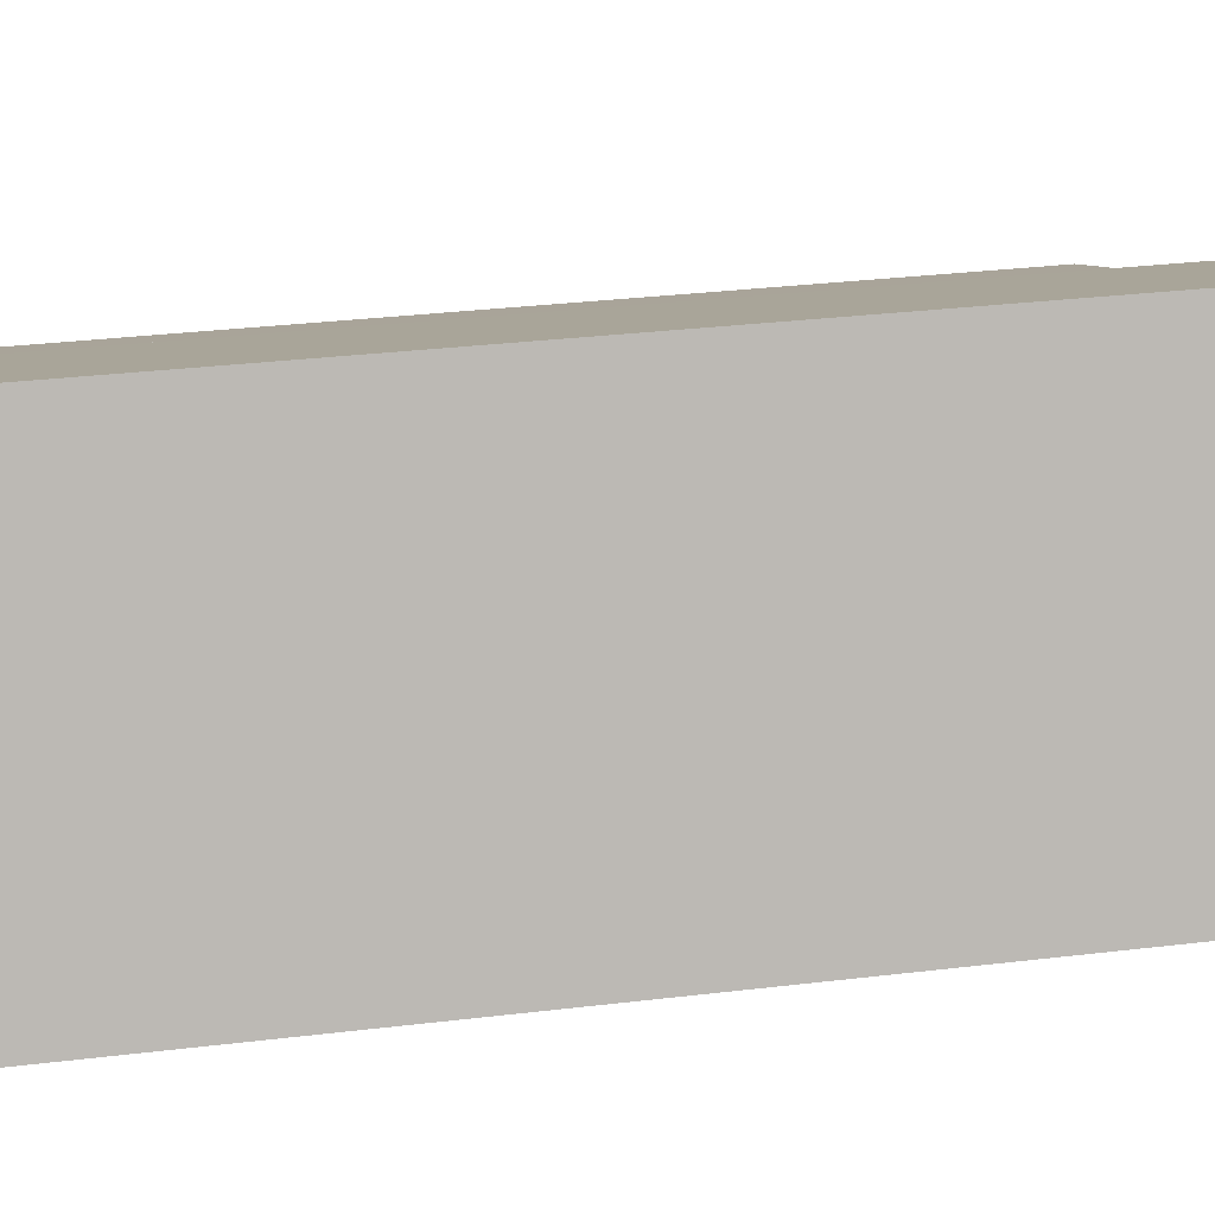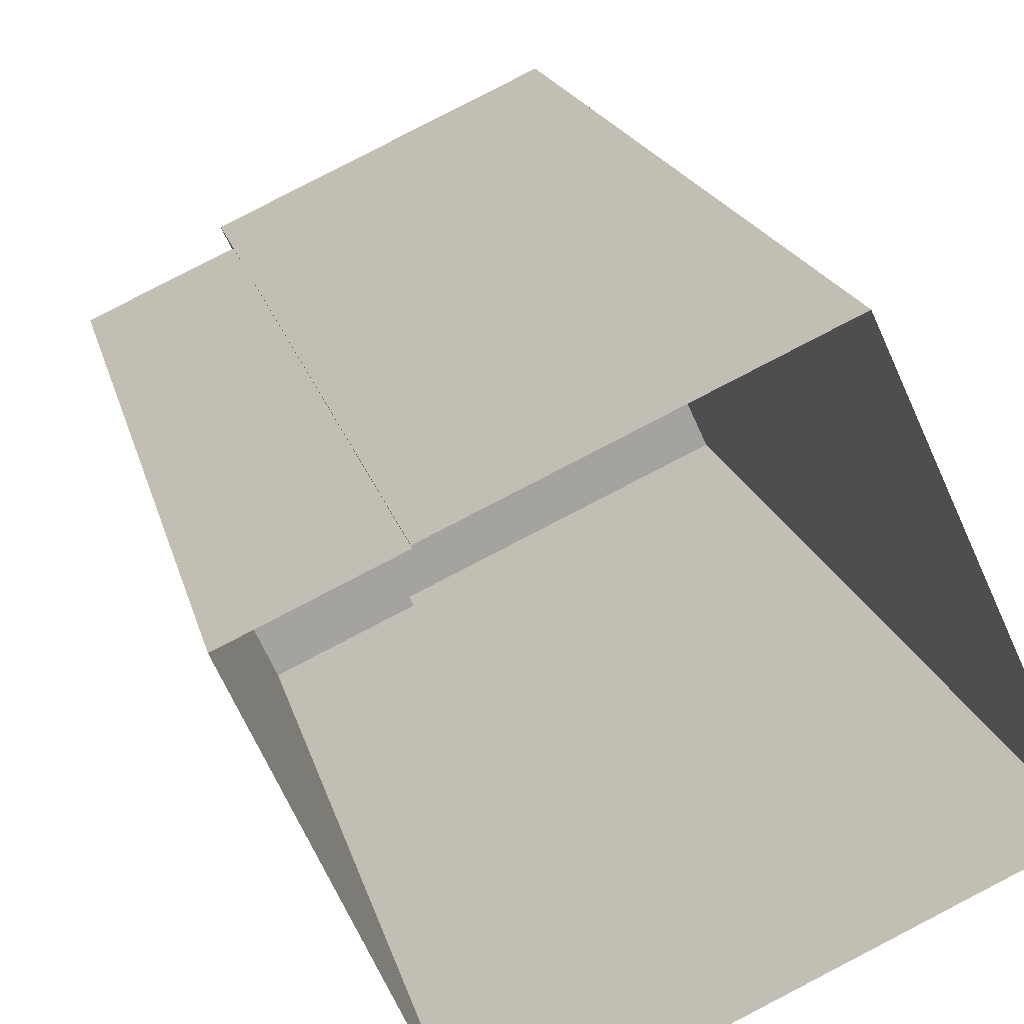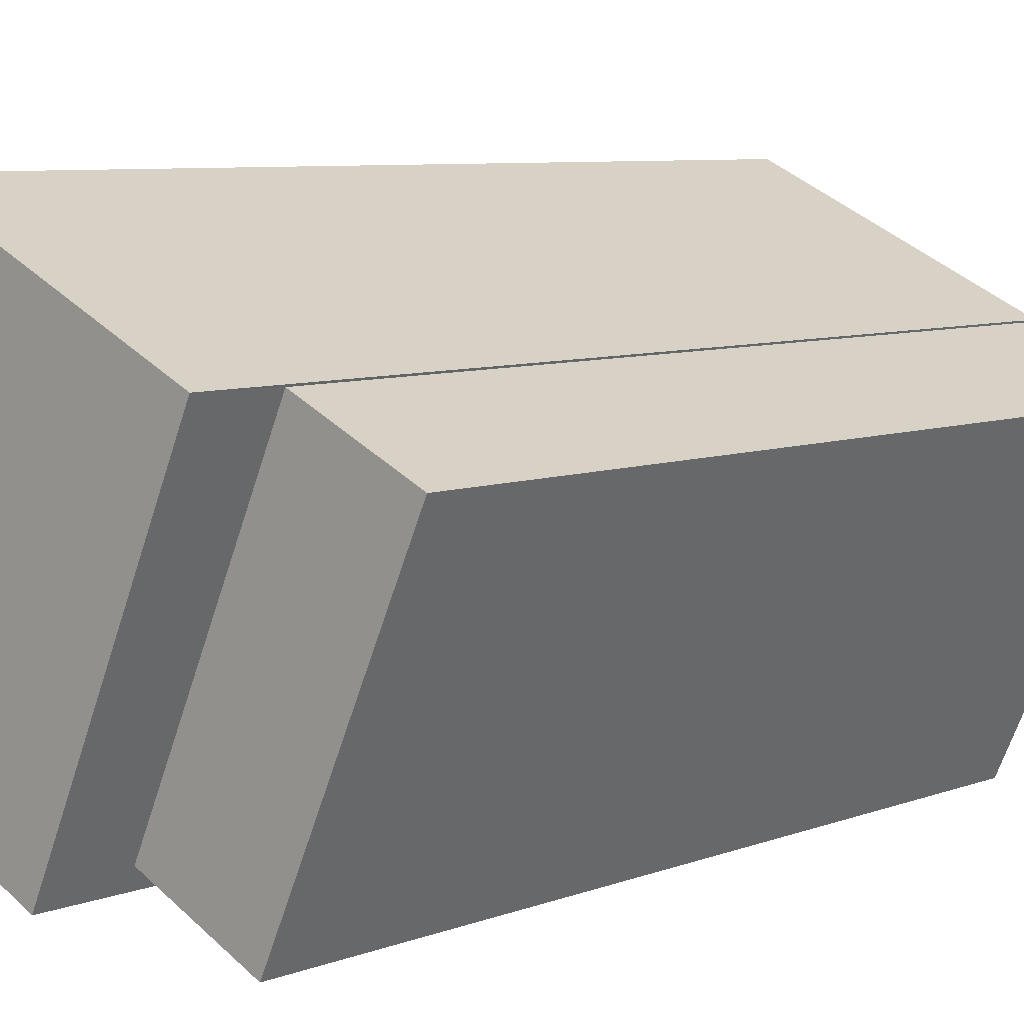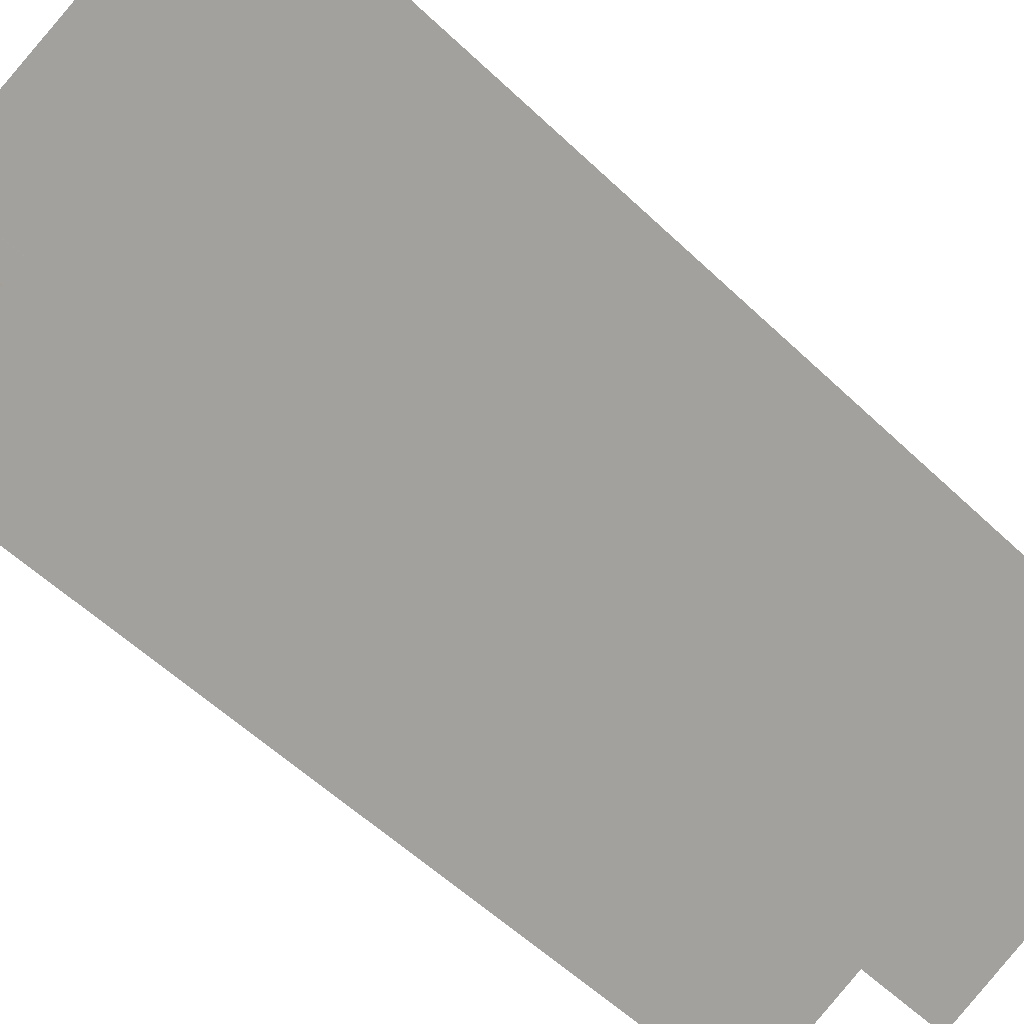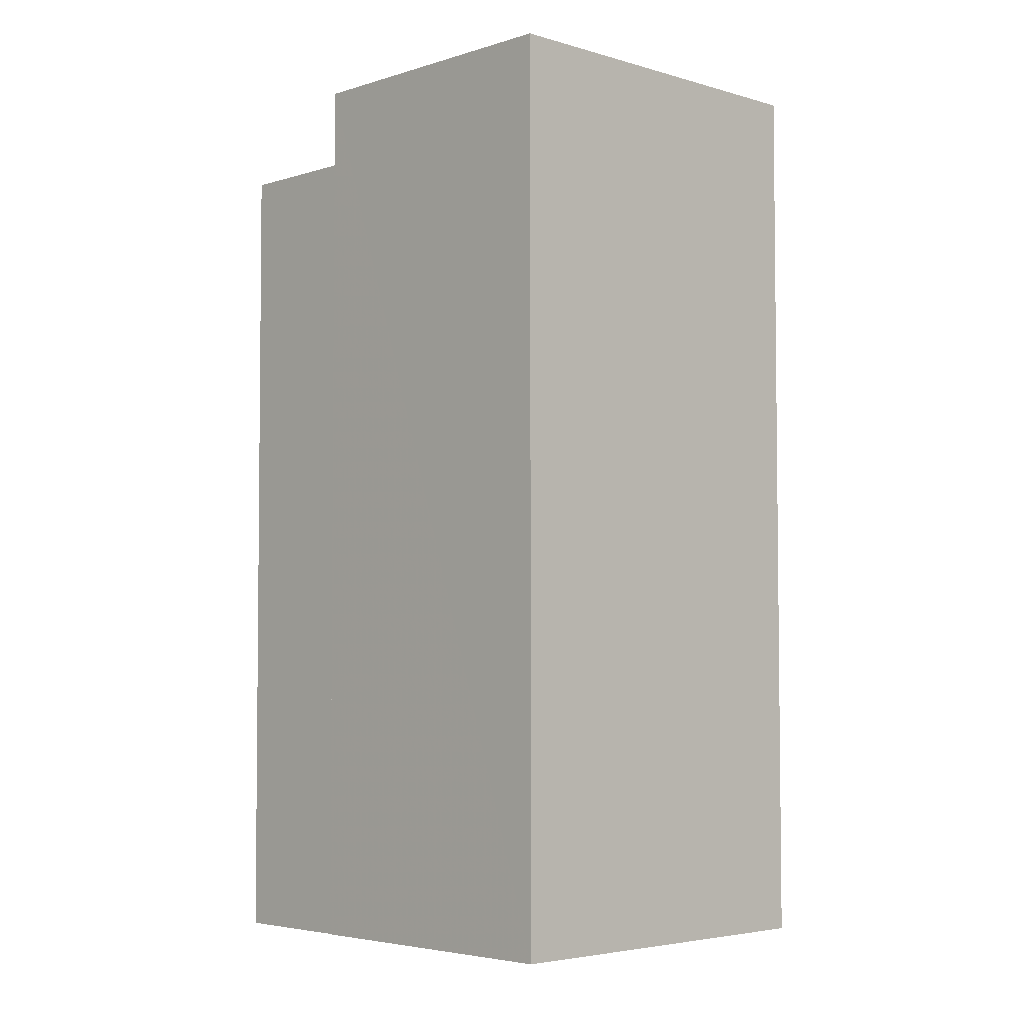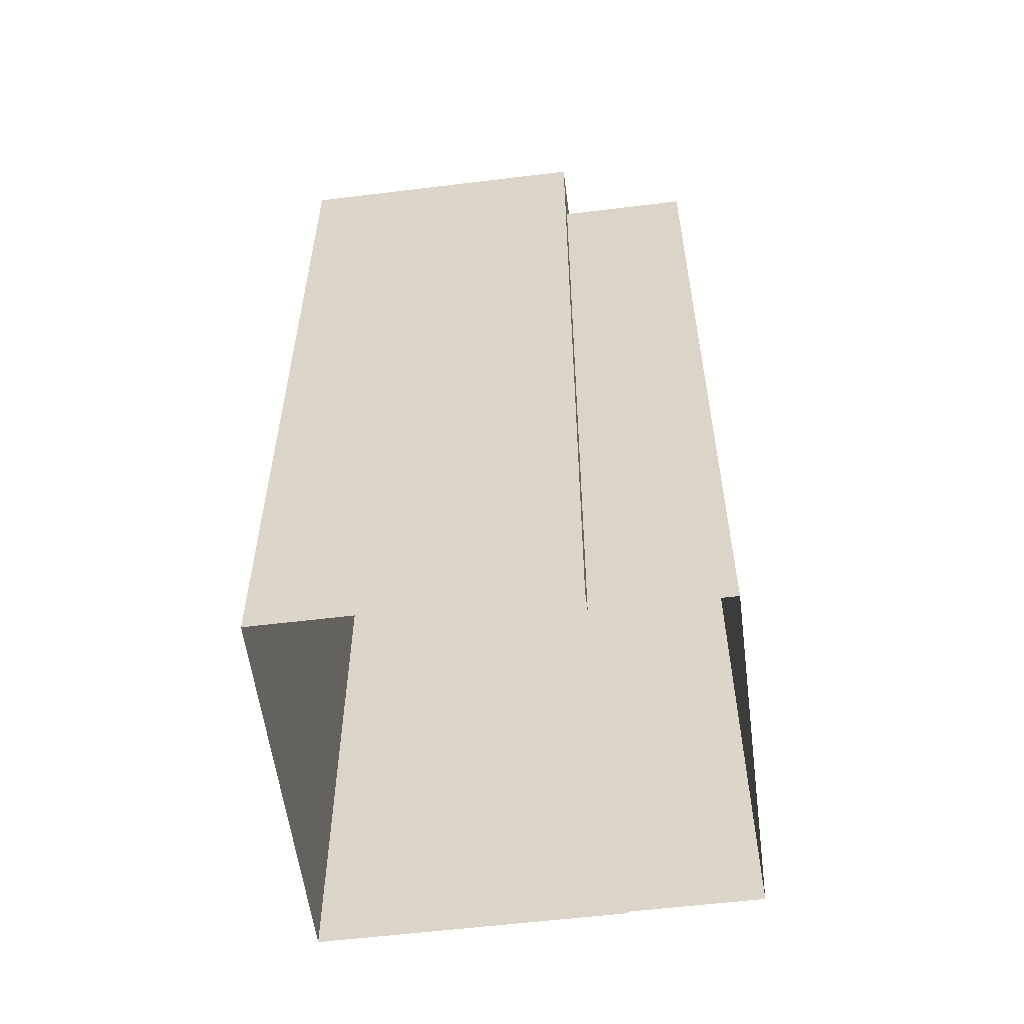
<metadata>
{"format":"obj","ext":"obj","renderer":"f3d","projection":"perspective","resolution":1024,"background":"white","views":[{"elev":32.0,"azim":-99.5,"up":"+Y"},{"elev":17.3,"azim":167.9,"up":"+Y"},{"elev":7.3,"azim":42.7,"up":"+Y"},{"elev":-55.1,"azim":-135.2,"up":"+Y"},{"elev":-4.1,"azim":-158.8,"up":"+Z"},{"elev":-57.3,"azim":-17.4,"up":"+Z"}]}
</metadata>
<code>
v -9411 -3.745e+04 31.05
v -9411 -3.745e+04 31.05
v -9417 -3.745e+04 31.06
v -9420 -3.745e+04 31.06
v -9414 -3.746e+04 31.05
v -9415 -3.746e+04 31.05
v -9409 -3.745e+04 31.05
v -9412 -3.746e+04 31.05
v -9414 -3.746e+04 48.88
v -9412 -3.746e+04 48.88
v -9409 -3.745e+04 48.88
v -9411 -3.745e+04 48.88
v -9417 -3.745e+04 50.58
v -9420 -3.745e+04 50.58
v -9415 -3.746e+04 50.57
v -9411 -3.745e+04 50.57
f 1 2 3
f 4 3 5
f 4 5 6
f 5 2 7
f 5 7 8
f 3 2 5
f 9 10 11
f 12 9 11
f 13 14 15
f 16 13 15
f 5 8 10
f 9 5 10
f 2 11 7
f 2 12 11
f 11 8 7
f 11 10 8
f 9 6 5
f 6 9 15
f 15 9 16
f 1 12 2
f 16 12 1
f 9 12 16
f 15 14 4
f 6 15 4
f 13 3 4
f 14 13 4
f 16 1 3
f 13 16 3

</code>
